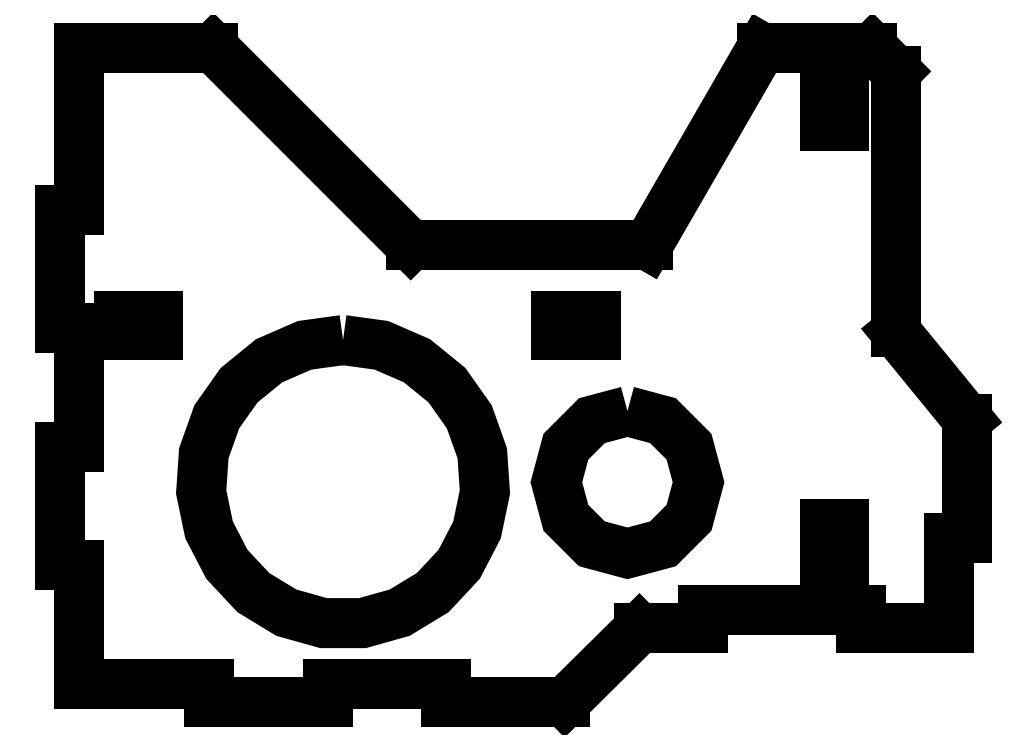
<metadata>
{"format":"dxf","ext":"dxf","renderer":"ezdxf+matplotlib","layout":"modelspace","background":"white","min_lineweight":24,"dpi":150}
</metadata>
<code>
0
SECTION
2
ENTITIES
0
INSERT
2
SHAPE2DVIEW020
8
dxf_2mm35
10
0
20
0
30
0
0
ENDSEC
0
EOF

</code>
